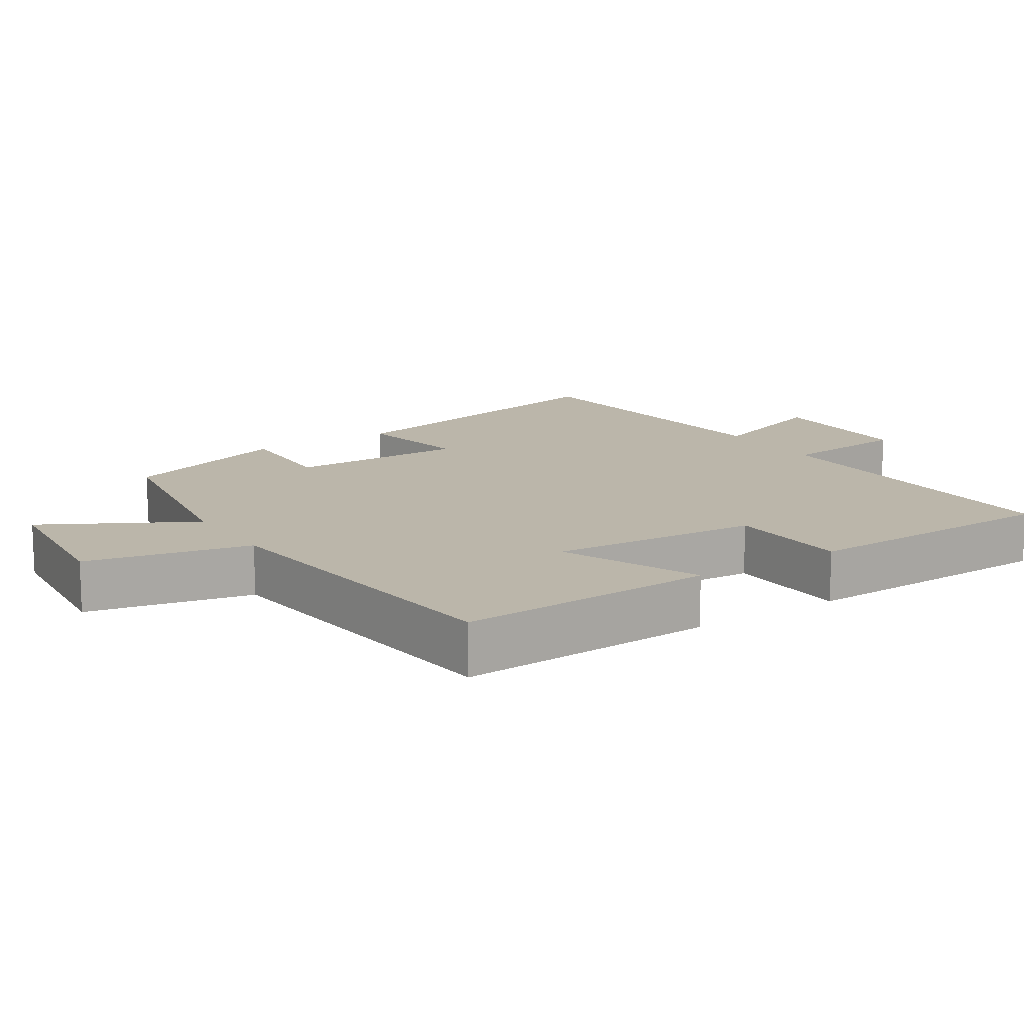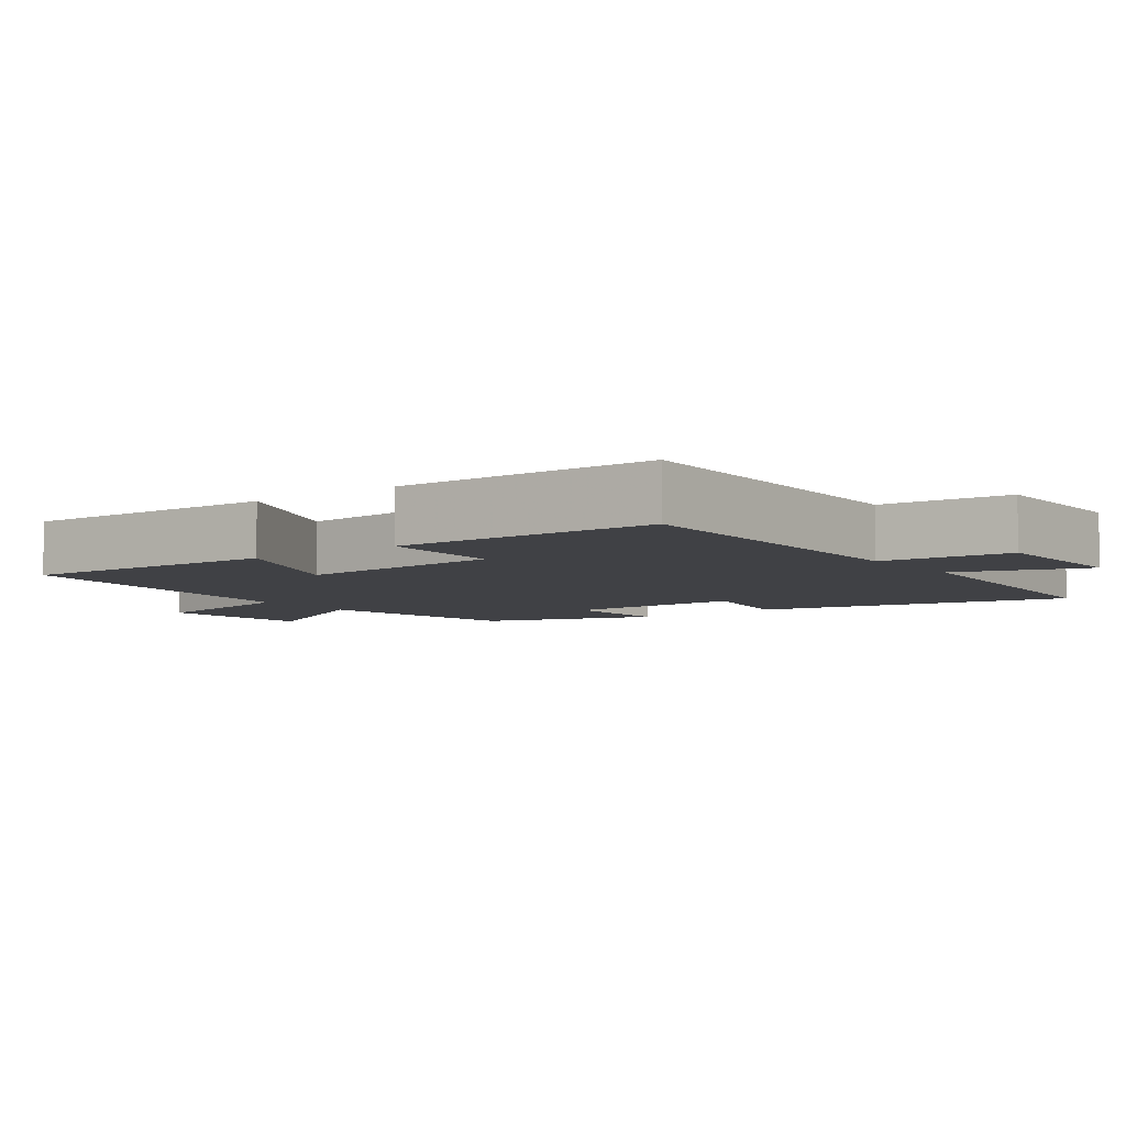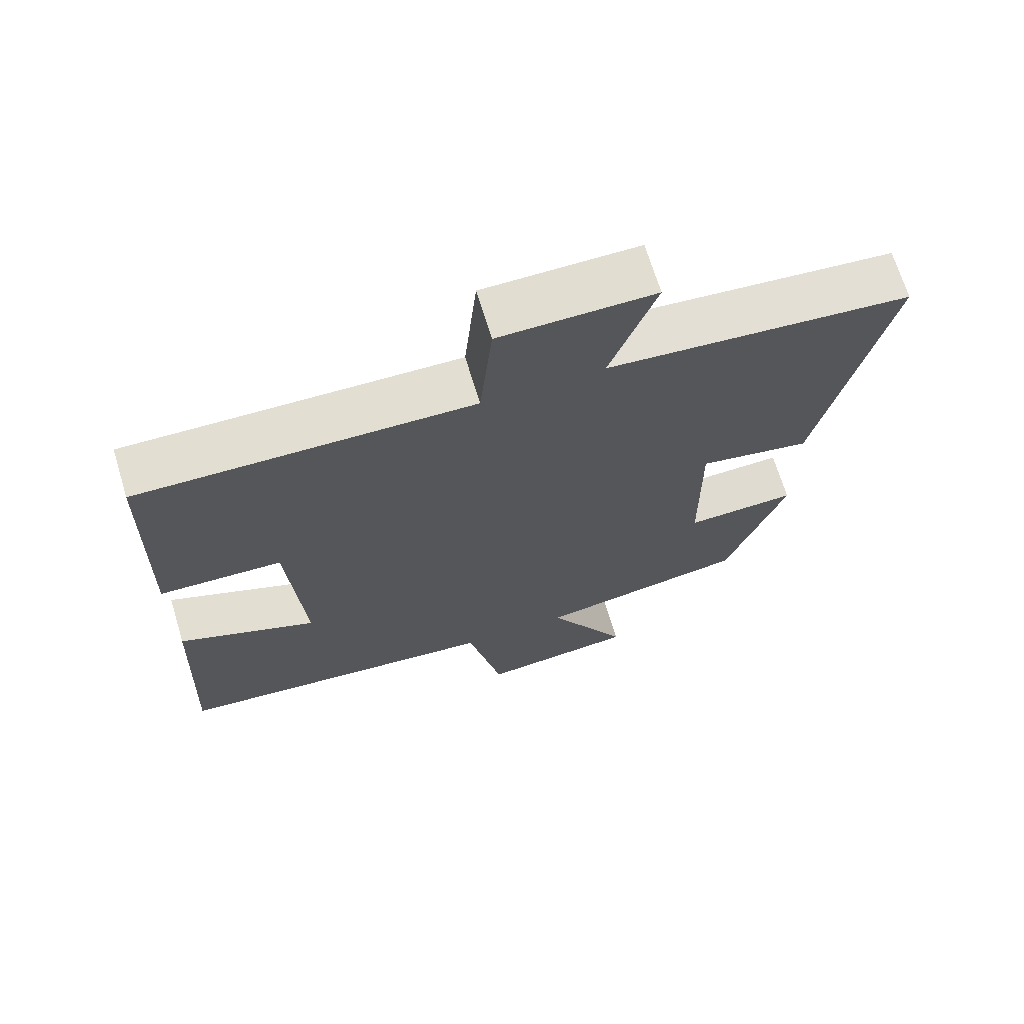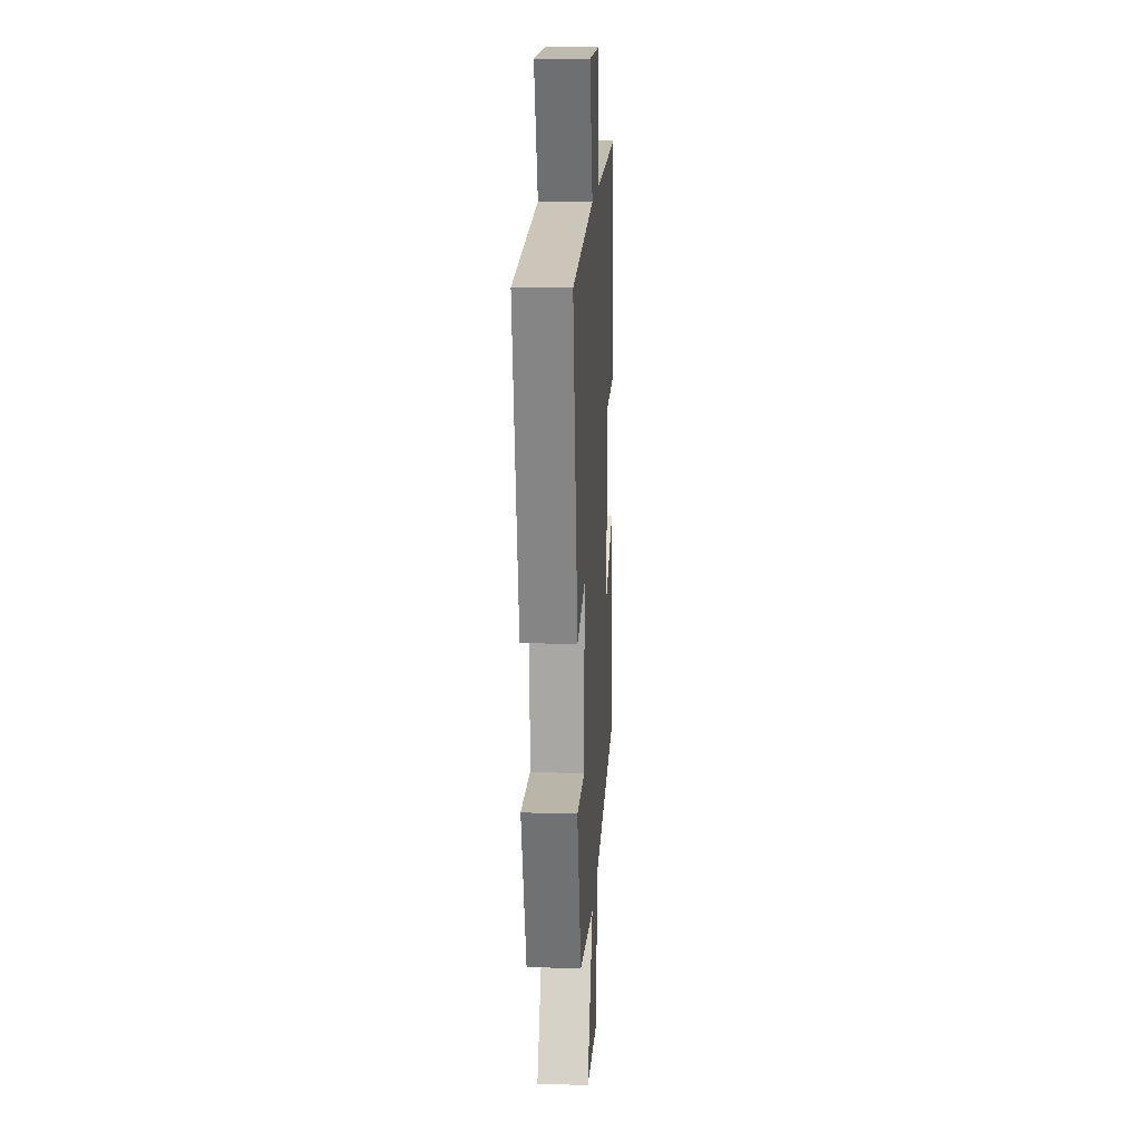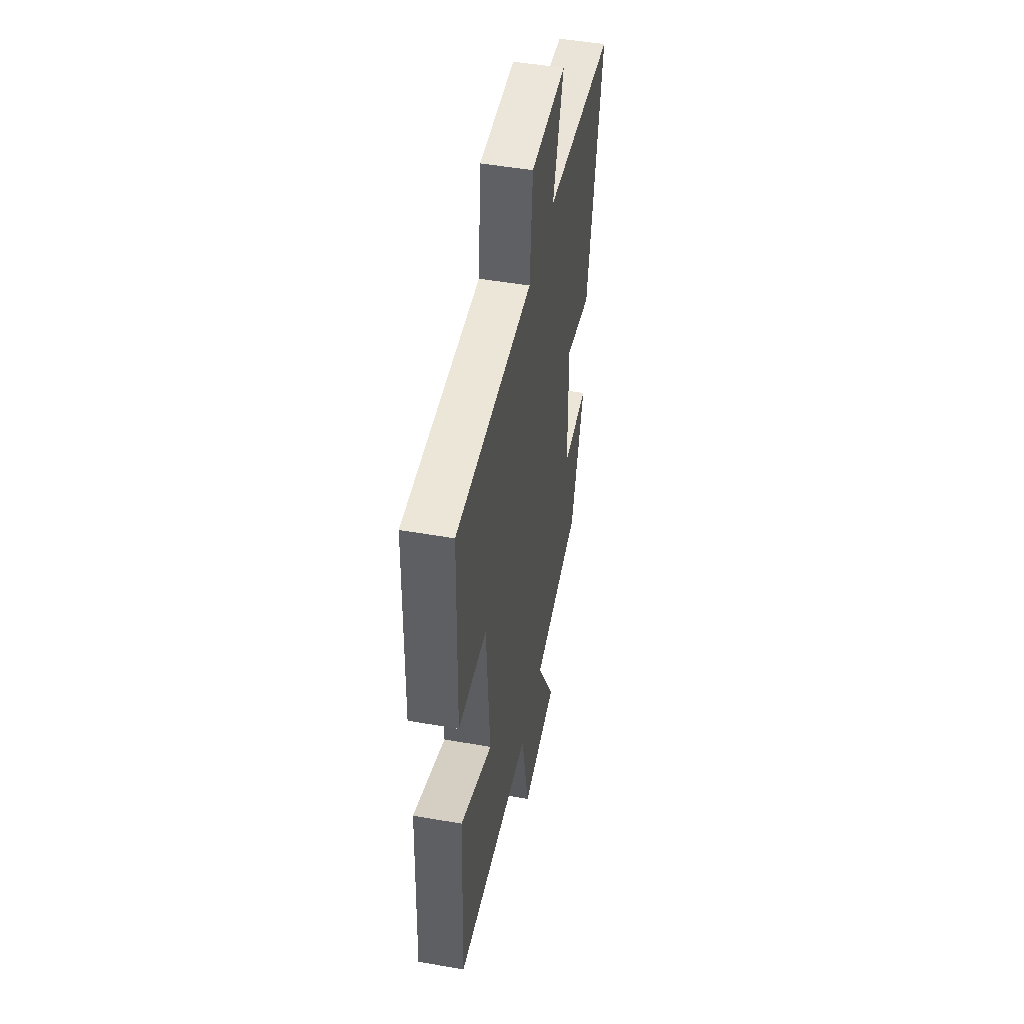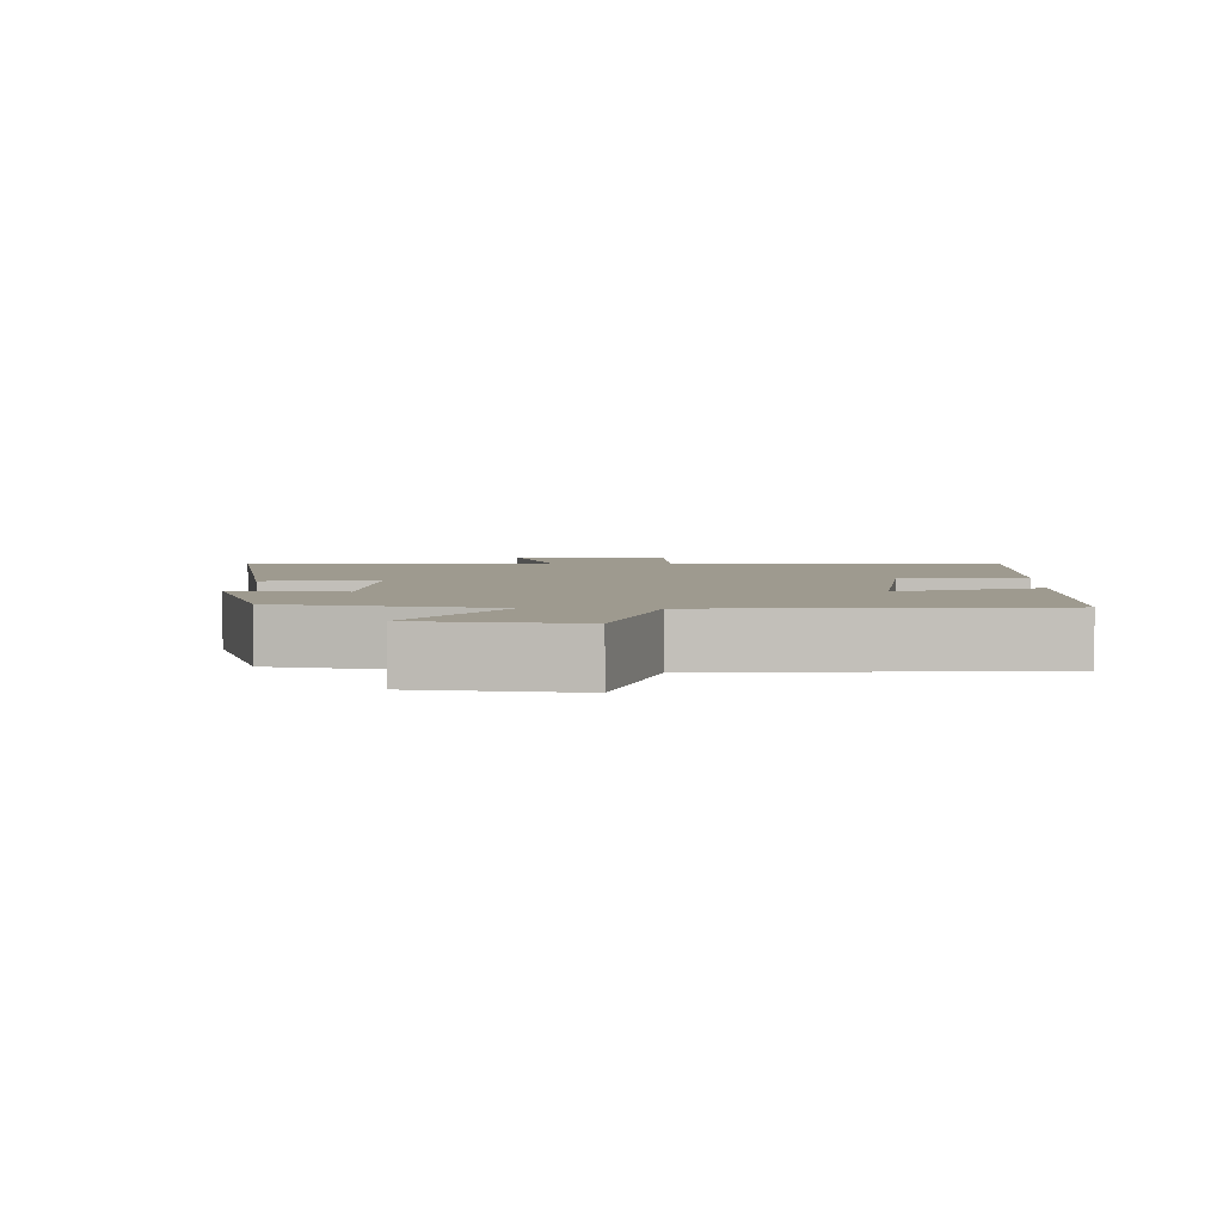
<metadata>
{"format":"obj","ext":"obj","renderer":"f3d","projection":"perspective","resolution":1024,"background":"white","views":[{"elev":13.9,"azim":-123.0,"up":"+Y"},{"elev":-5.9,"azim":-52.8,"up":"+Y"},{"elev":68.8,"azim":-16.9,"up":"+Z"},{"elev":15.4,"azim":93.3,"up":"+Z"},{"elev":47.9,"azim":-78.8,"up":"+Z"},{"elev":3.8,"azim":-176.6,"up":"+Y"}]}
</metadata>
<code>
v 0.416 0.07 -0.451
v 0.113 0.07 -0.5
v 0.229 0.07 -0.711
v 0.005 0.07 -0.733
v -0.045 0.07 -0.5
v -0.516 0.07 -0.449
v -0.5 0.07 -0.082
v -0.302 0.07 -0.166
v -0.324 0.07 0.132
v -0.5 0.07 0.14
v -0.491 0.07 0.513
v -0.014 0.07 0.5
v 0.004 0.07 0.685
v 0.226 0.07 0.685
v 0.16 0.07 0.5
v 0.597 0.07 0.458
v 0.5 0.07 0.011
v 0.339 0.07 0.042
v 0.341 0.07 -0.212
v 0.5 0.07 -0.207
v 0.416 0 -0.451
v 0.113 0 -0.5
v 0.229 0 -0.711
v 0.005 0 -0.733
v -0.045 0 -0.5
v -0.516 0 -0.449
v -0.5 0 -0.082
v -0.302 0 -0.166
v -0.324 0 0.132
v -0.5 0 0.14
v -0.491 0 0.513
v -0.014 0 0.5
v 0.004 0 0.685
v 0.226 0 0.685
v 0.16 0 0.5
v 0.597 0 0.458
v 0.5 0 0.011
v 0.339 0 0.042
v 0.341 0 -0.212
v 0.5 0 -0.207
f 19 20 1 2
f 18 19 2
f 15 16 17 18
f 15 18 2
f 12 13 14 15
f 12 15 2
f 9 10 11 12
f 8 9 12 2
f 7 8 2
f 6 7 2
f 5 6 2
f 2 3 4 5
f 22 21 40 39
f 22 39 38
f 38 37 36 35
f 22 38 35
f 35 34 33 32
f 22 35 32
f 32 31 30 29
f 22 32 29 28
f 22 28 27
f 22 27 26
f 22 26 25
f 25 24 23 22
f 1 21 22 2
f 2 22 23 3
f 3 23 24 4
f 4 24 25 5
f 5 25 26 6
f 6 26 27 7
f 7 27 28 8
f 8 28 29 9
f 9 29 30 10
f 10 30 31 11
f 11 31 32 12
f 12 32 33 13
f 13 33 34 14
f 14 34 35 15
f 15 35 36 16
f 16 36 37 17
f 17 37 38 18
f 18 38 39 19
f 19 39 40 20
f 20 40 21 1

</code>
